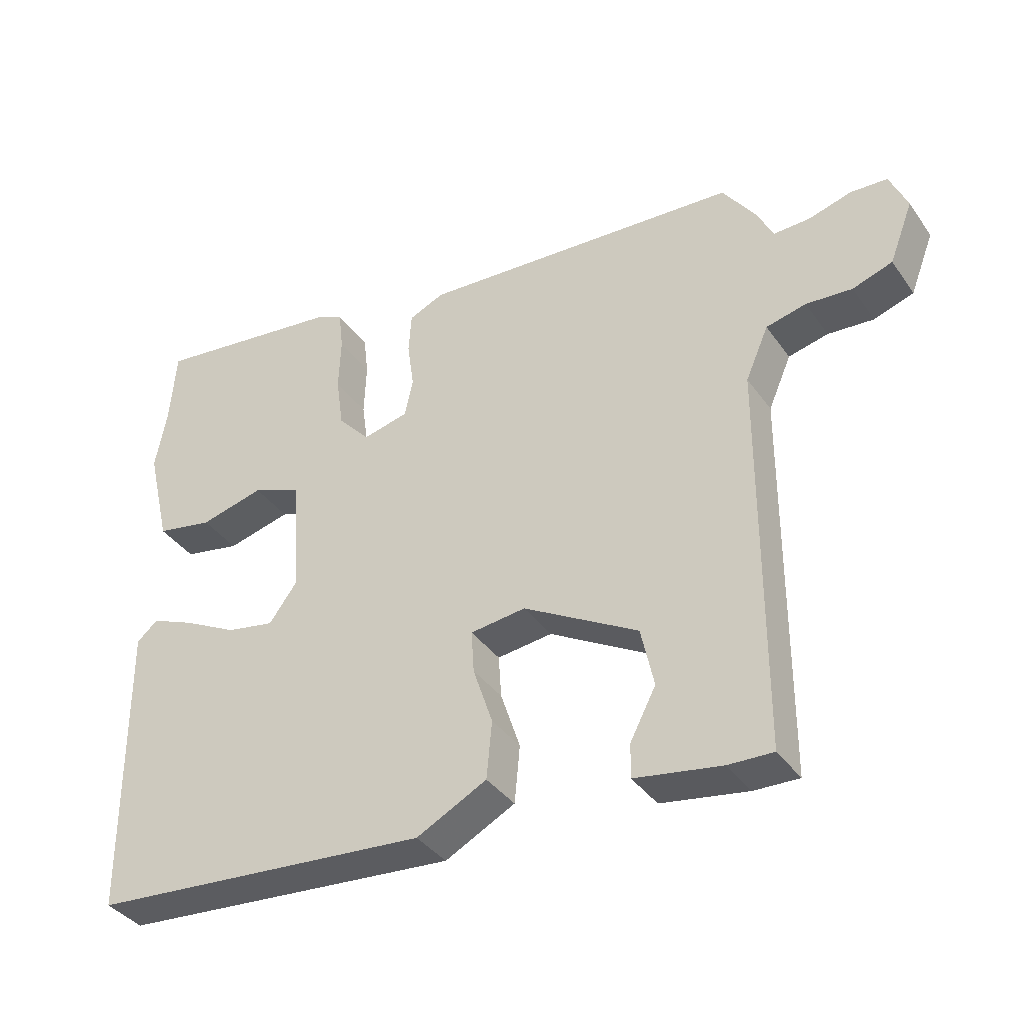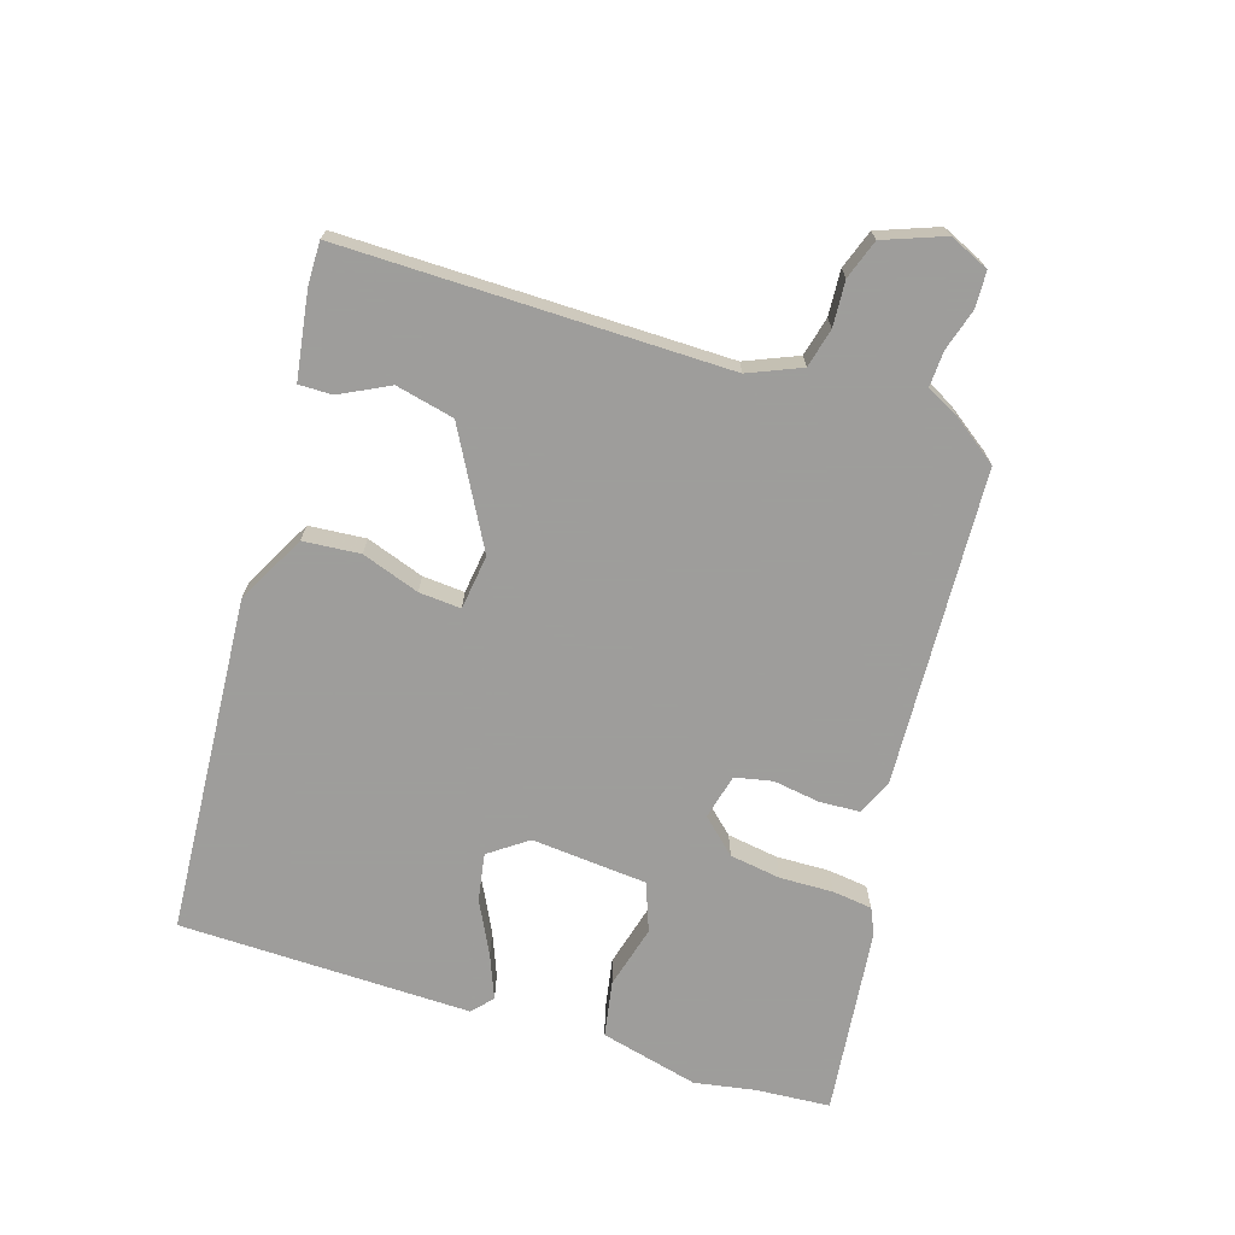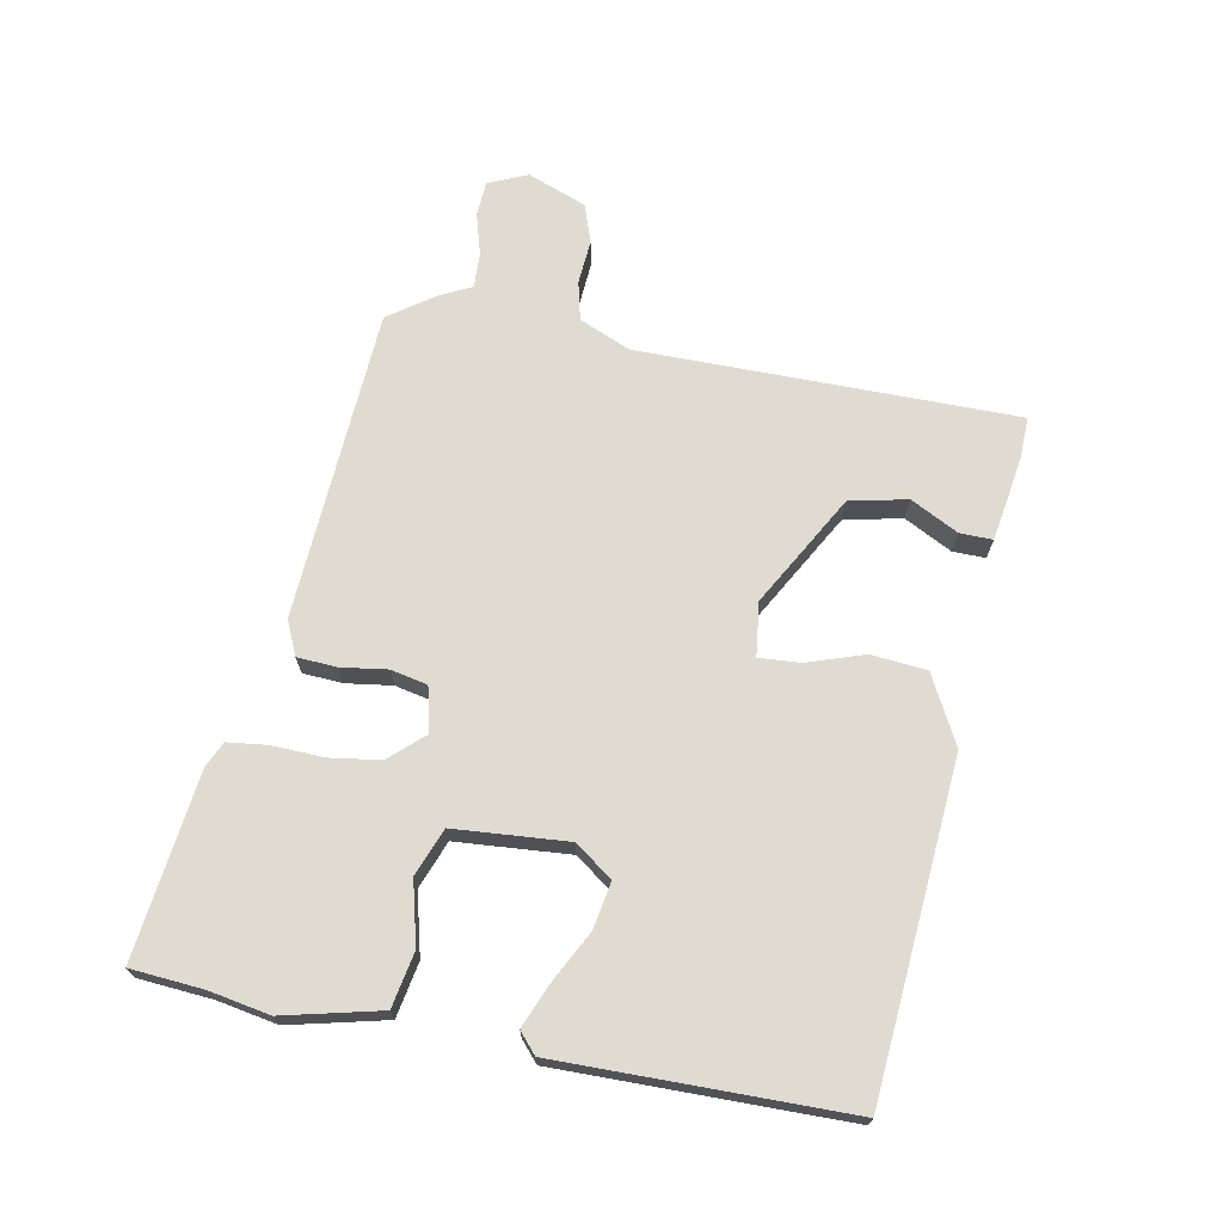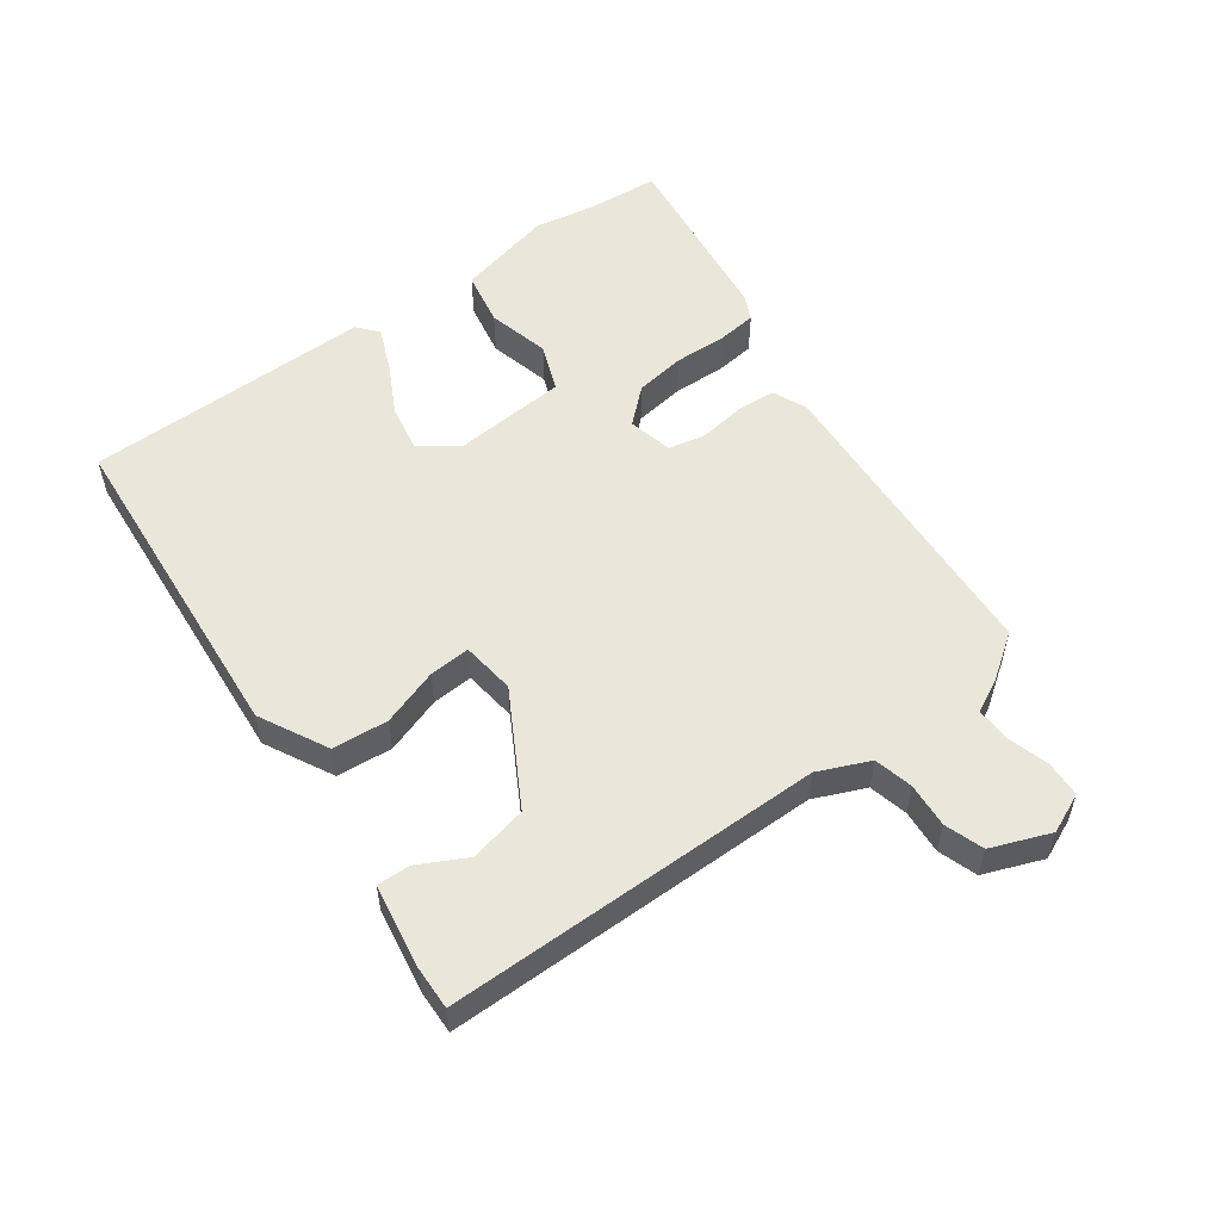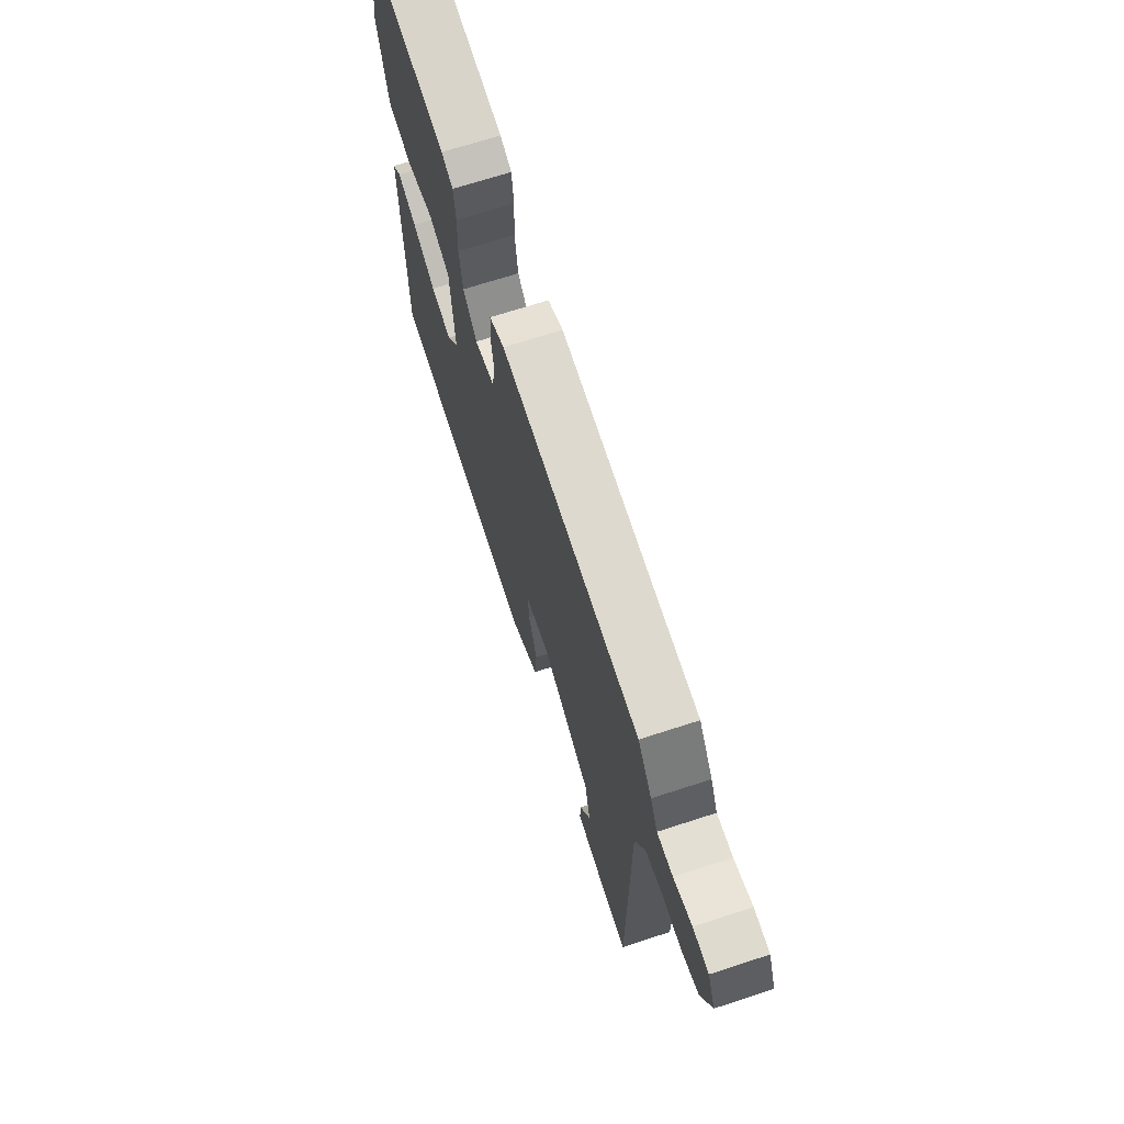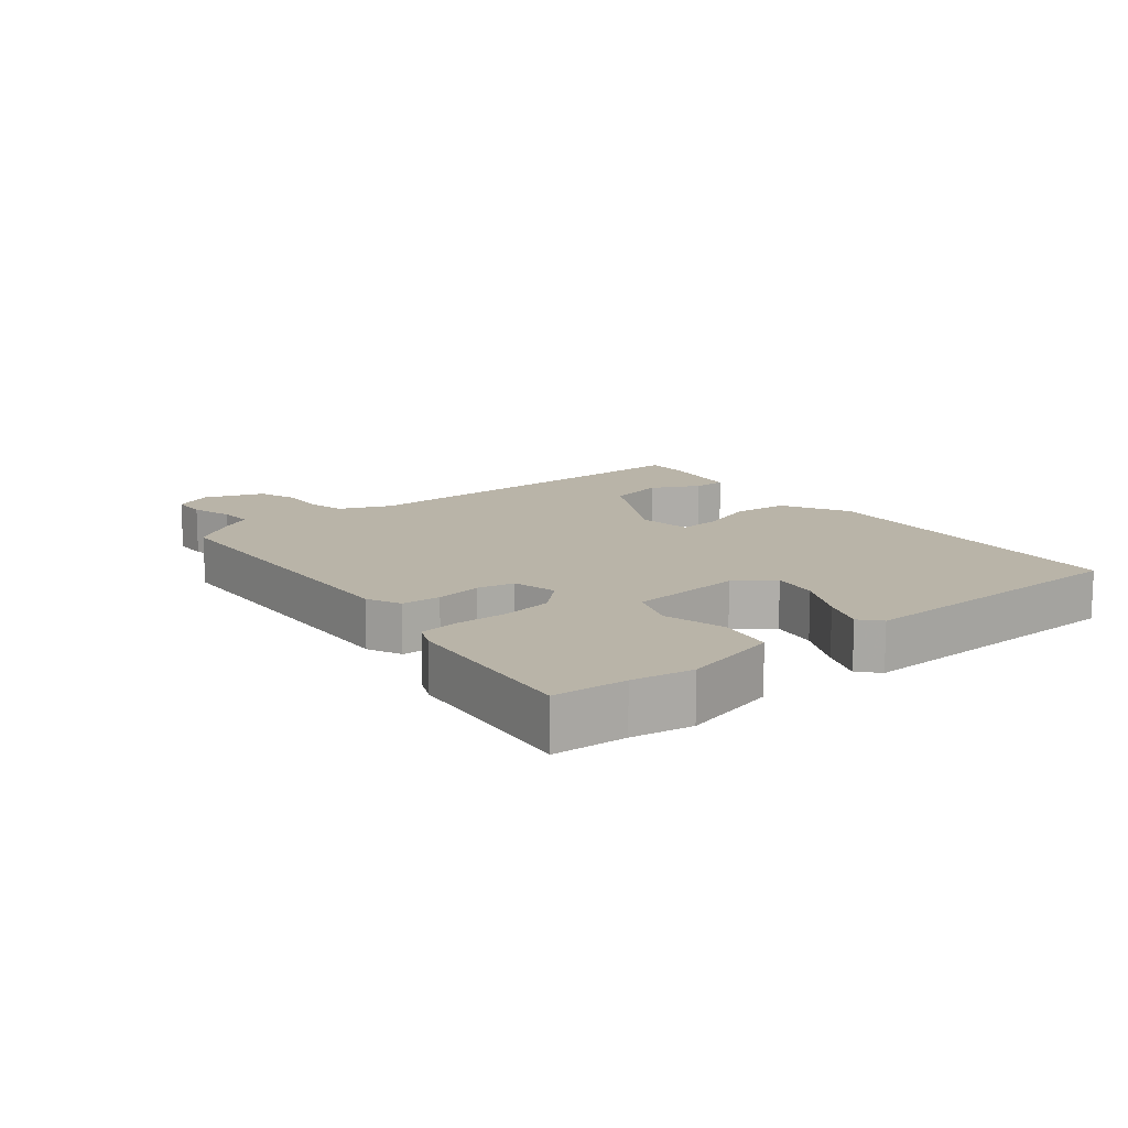
<metadata>
{"format":"obj","ext":"obj","renderer":"f3d","projection":"perspective","resolution":1024,"background":"white","views":[{"elev":-37.4,"azim":-149.0,"up":"+Z"},{"elev":-70.7,"azim":-108.1,"up":"+Y"},{"elev":70.0,"azim":100.6,"up":"+Y"},{"elev":54.8,"azim":-126.1,"up":"+Y"},{"elev":68.5,"azim":-108.1,"up":"+Z"},{"elev":13.1,"azim":50.4,"up":"+Y"}]}
</metadata>
<code>
v -0.492 0.07 0.451
v -0.016 0.07 0.48
v 0.036 0.07 0.457
v 0.04 0.07 0.397
v 0.03 0.07 0.326
v 0.042 0.07 0.27
v 0.11 0.07 0.254
v 0.157 0.07 0.306
v 0.168 0.07 0.383
v 0.165 0.07 0.463
v 0.172 0.07 0.523
v 0.211 0.07 0.541
v 0.494 0.07 0.576
v 0.503 0.07 0.465
v 0.52 0.07 0.373
v 0.485 0.07 0.225
v 0.401 0.07 0.209
v 0.306 0.07 0.233
v 0.234 0.07 0.205
v 0.221 0.07 0.031
v 0.263 0.07 -0.026
v 0.334 0.07 -0.013
v 0.413 0.07 0.028
v 0.478 0.07 0.055
v 0.509 0.07 0.028
v 0.506 0.07 -0.411
v 0 0.07 -0.452
v -0.104 0.07 -0.398
v -0.112 0.07 -0.313
v -0.083 0.07 -0.226
v -0.079 0.07 -0.163
v -0.161 0.07 -0.153
v -0.331 0.07 -0.249
v -0.35 0.07 -0.337
v -0.312 0.07 -0.41
v -0.311 0.07 -0.46
v -0.439 0.07 -0.481
v -0.505 0.07 -0.483
v -0.507 0.07 0.093
v -0.541 0.07 0.171
v -0.6 0.07 0.185
v -0.668 0.07 0.18
v -0.727 0.07 0.2
v -0.762 0.07 0.29
v -0.736 0.07 0.35
v -0.682 0.07 0.353
v -0.619 0.07 0.335
v -0.565 0.07 0.333
v -0.54 0.07 0.383
v -0.492 0 0.451
v -0.016 0 0.48
v 0.036 0 0.457
v 0.04 0 0.397
v 0.03 0 0.326
v 0.042 0 0.27
v 0.11 0 0.254
v 0.157 0 0.306
v 0.168 0 0.383
v 0.165 0 0.463
v 0.172 0 0.523
v 0.211 0 0.541
v 0.494 0 0.576
v 0.503 0 0.465
v 0.52 0 0.373
v 0.485 0 0.225
v 0.401 0 0.209
v 0.306 0 0.233
v 0.234 0 0.205
v 0.221 0 0.031
v 0.263 0 -0.026
v 0.334 0 -0.013
v 0.413 0 0.028
v 0.478 0 0.055
v 0.509 0 0.028
v 0.506 0 -0.411
v 0 0 -0.452
v -0.104 0 -0.398
v -0.112 0 -0.313
v -0.083 0 -0.226
v -0.079 0 -0.163
v -0.161 0 -0.153
v -0.331 0 -0.249
v -0.35 0 -0.337
v -0.312 0 -0.41
v -0.311 0 -0.46
v -0.439 0 -0.481
v -0.505 0 -0.483
v -0.507 0 0.093
v -0.541 0 0.171
v -0.6 0 0.185
v -0.668 0 0.18
v -0.727 0 0.2
v -0.762 0 0.29
v -0.736 0 0.35
v -0.682 0 0.353
v -0.619 0 0.335
v -0.565 0 0.333
v -0.54 0 0.383
f 48 49 1 2
f 44 45 46 47
f 44 47 48
f 41 42 43 44
f 40 41 44 48
f 39 40 48 2
f 34 35 36 37
f 33 34 37 38
f 27 28 29 30
f 27 30 31
f 26 27 31
f 25 26 31
f 22 23 24 25
f 22 25 31 32
f 15 16 17 18
f 14 15 18 19
f 13 14 19
f 12 13 19
f 9 10 11 12
f 8 9 12 19
f 7 8 19 20
f 2 3 4 5
f 2 5 6
f 33 38 39 2
f 21 22 32
f 20 21 32
f 6 7 20 32
f 2 6 32 33
f 51 50 98 97
f 96 95 94 93
f 97 96 93
f 93 92 91 90
f 97 93 90 89
f 51 97 89 88
f 86 85 84 83
f 87 86 83 82
f 79 78 77 76
f 80 79 76
f 80 76 75
f 80 75 74
f 74 73 72 71
f 81 80 74 71
f 67 66 65 64
f 68 67 64 63
f 68 63 62
f 68 62 61
f 61 60 59 58
f 68 61 58 57
f 69 68 57 56
f 54 53 52 51
f 55 54 51
f 51 88 87 82
f 81 71 70
f 81 70 69
f 81 69 56 55
f 82 81 55 51
f 1 50 51 2
f 2 51 52 3
f 3 52 53 4
f 4 53 54 5
f 5 54 55 6
f 6 55 56 7
f 7 56 57 8
f 8 57 58 9
f 9 58 59 10
f 10 59 60 11
f 11 60 61 12
f 12 61 62 13
f 13 62 63 14
f 14 63 64 15
f 15 64 65 16
f 16 65 66 17
f 17 66 67 18
f 18 67 68 19
f 19 68 69 20
f 20 69 70 21
f 21 70 71 22
f 22 71 72 23
f 23 72 73 24
f 24 73 74 25
f 25 74 75 26
f 26 75 76 27
f 27 76 77 28
f 28 77 78 29
f 29 78 79 30
f 30 79 80 31
f 31 80 81 32
f 32 81 82 33
f 33 82 83 34
f 34 83 84 35
f 35 84 85 36
f 36 85 86 37
f 37 86 87 38
f 38 87 88 39
f 39 88 89 40
f 40 89 90 41
f 41 90 91 42
f 42 91 92 43
f 43 92 93 44
f 44 93 94 45
f 45 94 95 46
f 46 95 96 47
f 47 96 97 48
f 48 97 98 49
f 49 98 50 1

</code>
